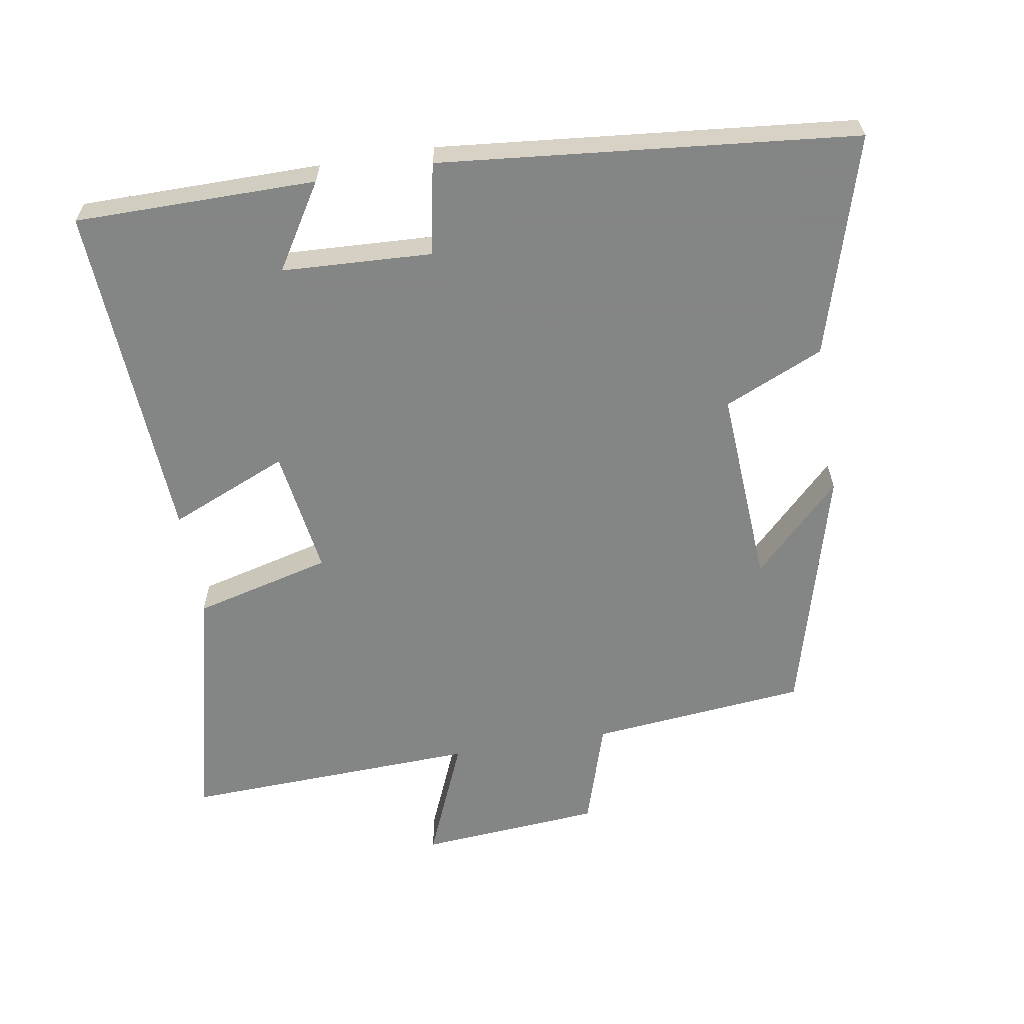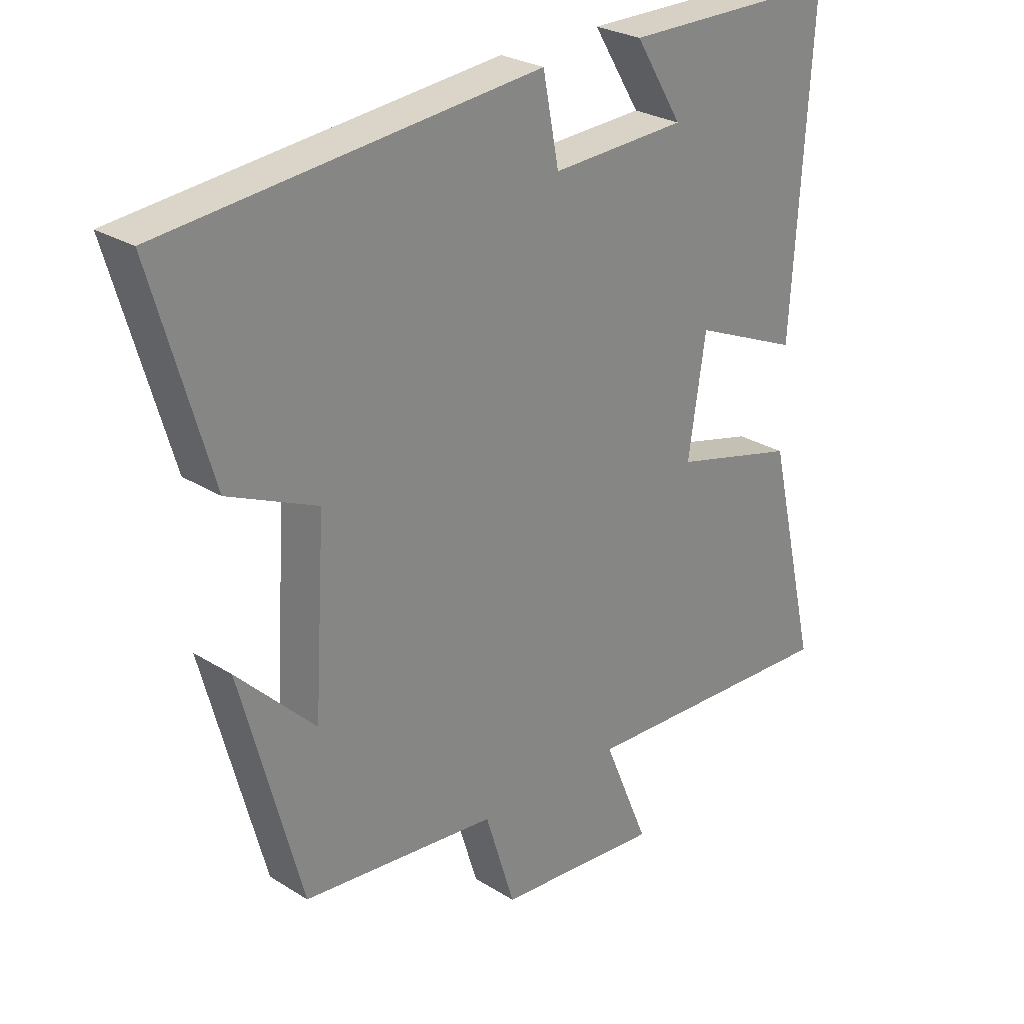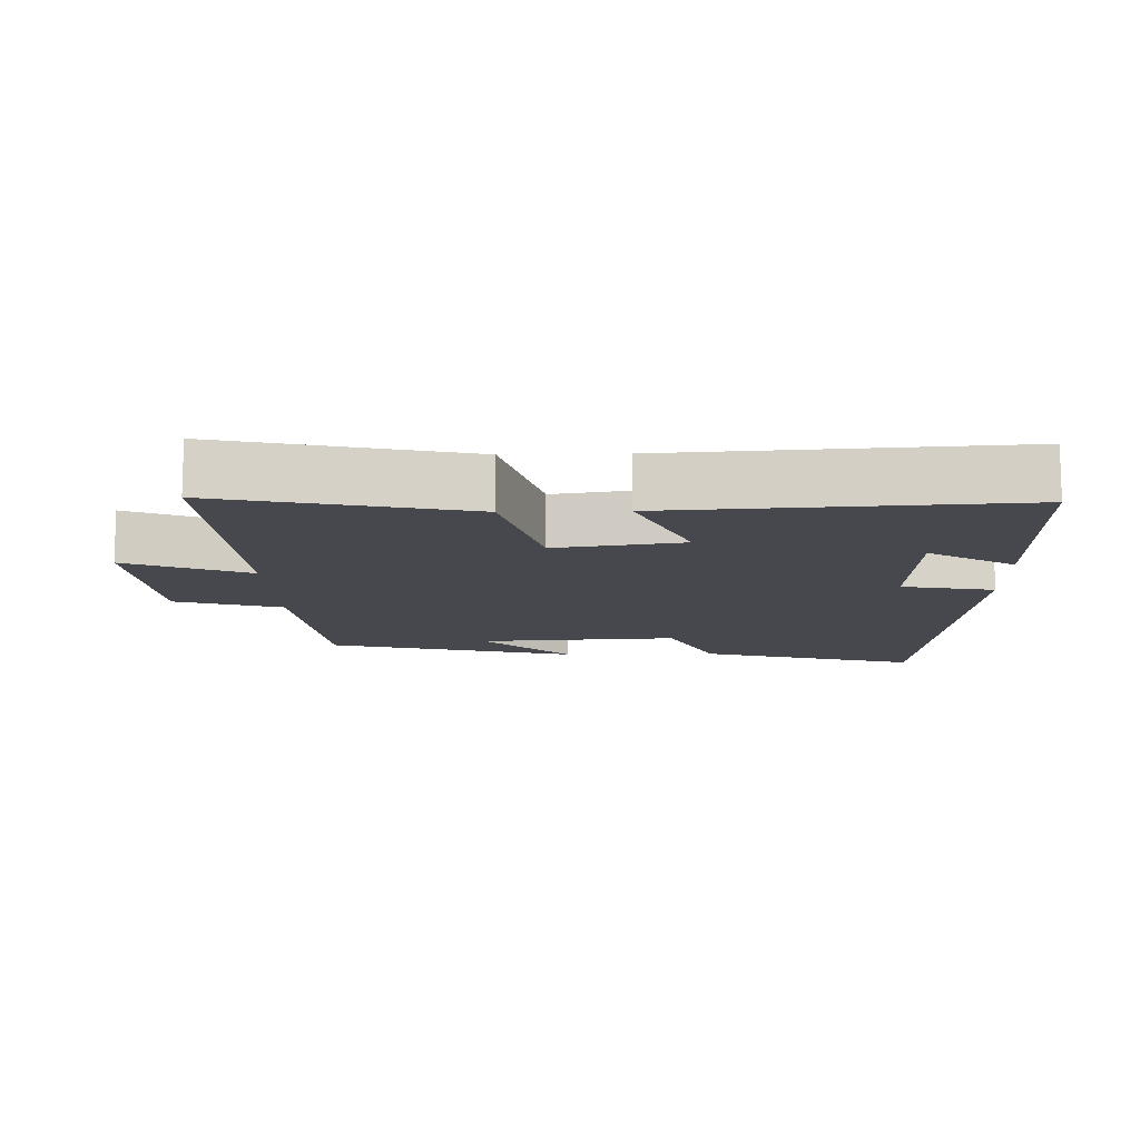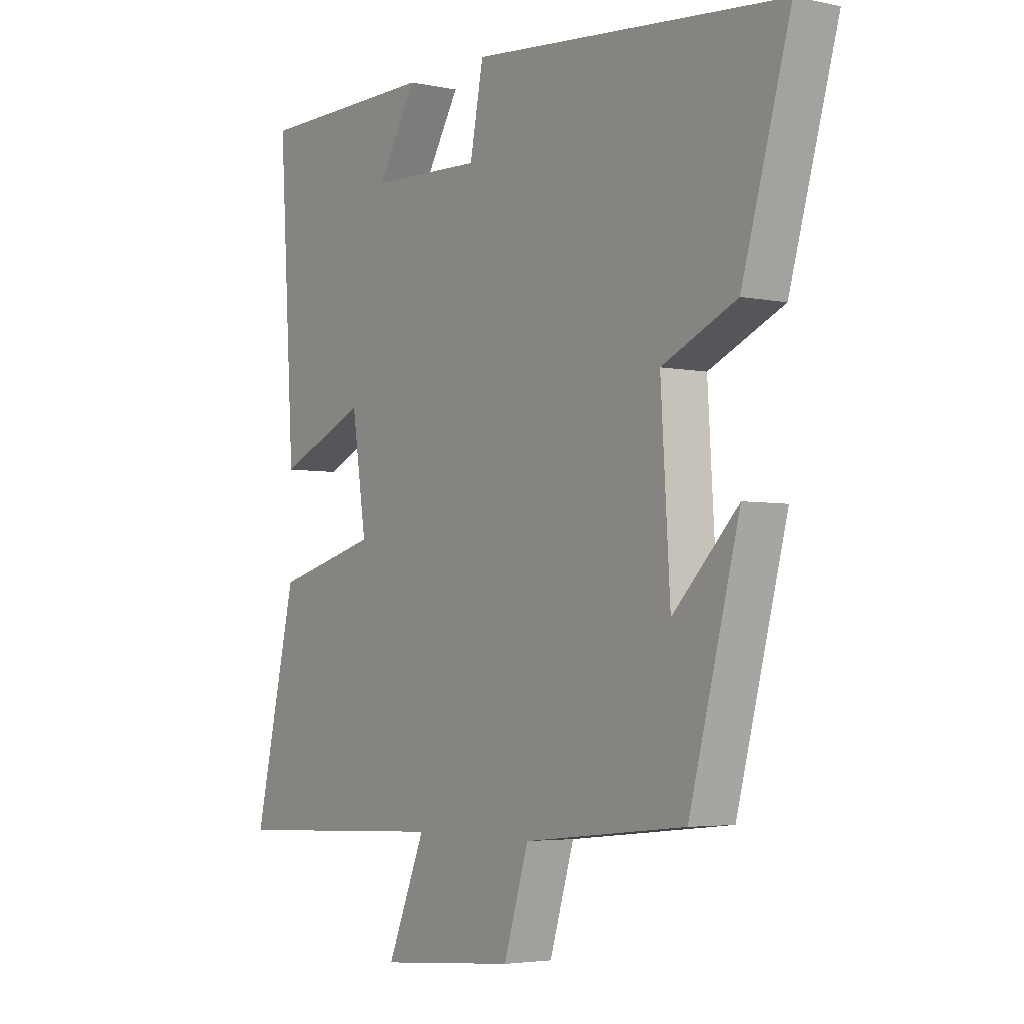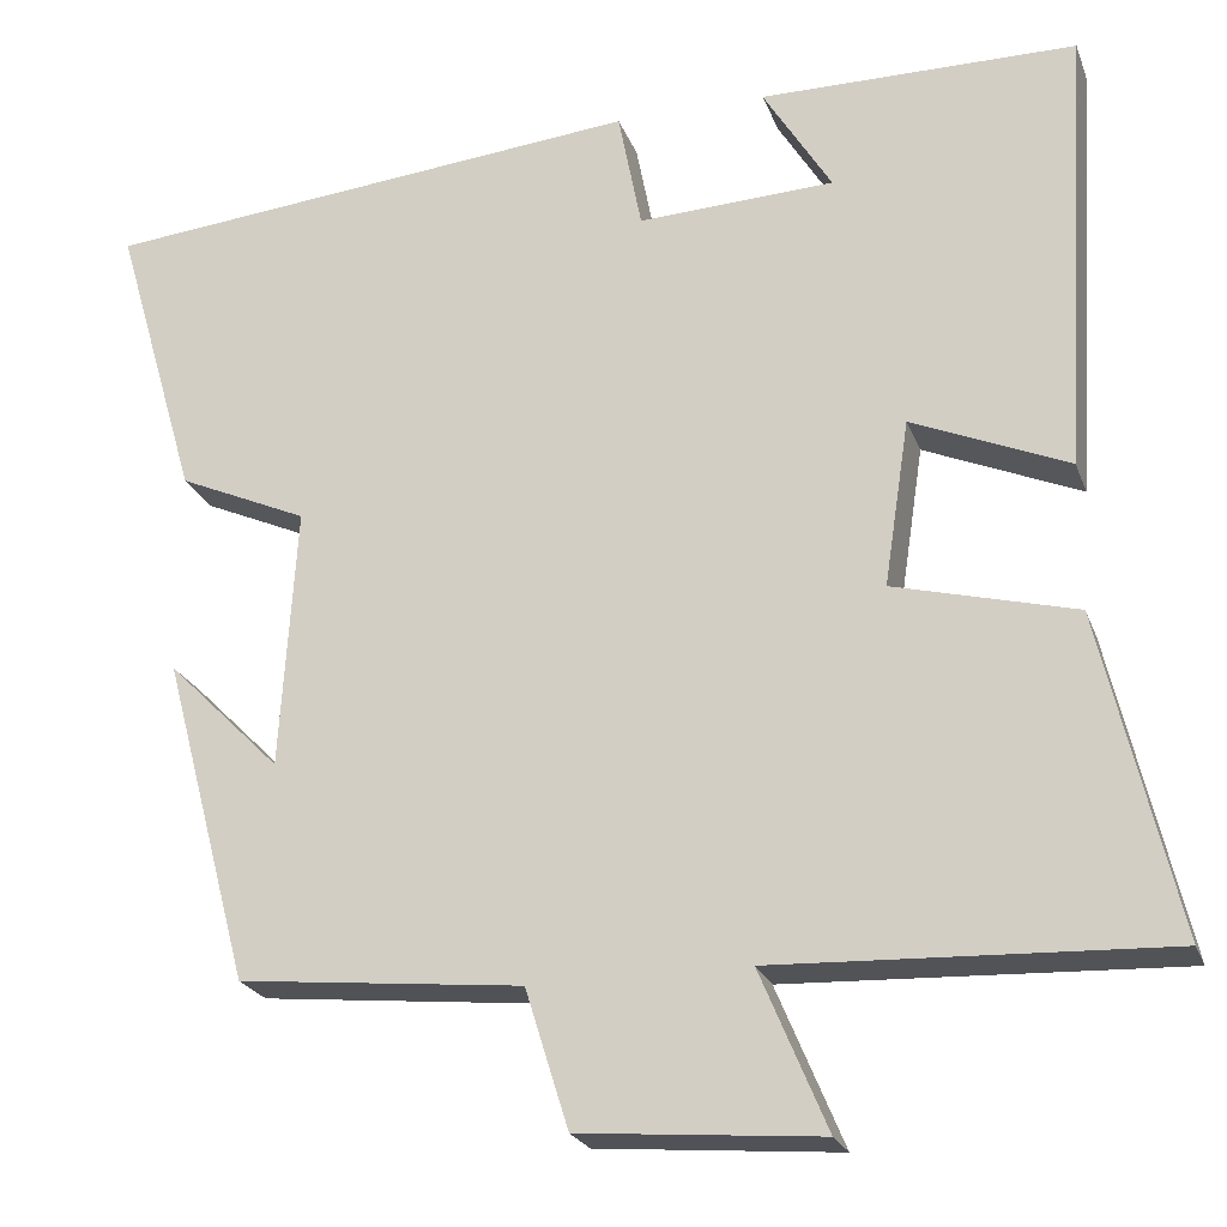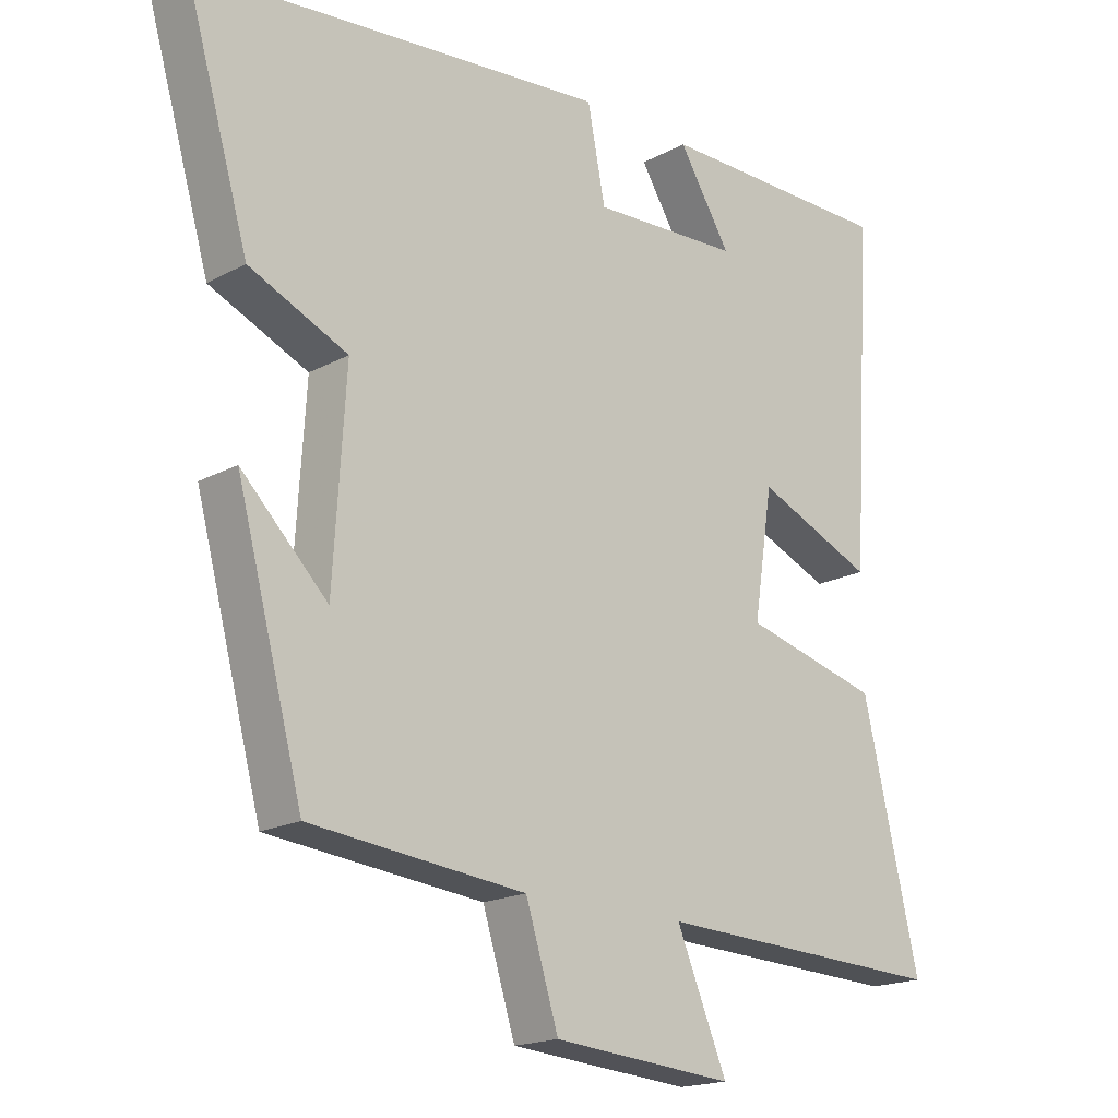
<metadata>
{"format":"obj","ext":"obj","renderer":"f3d","projection":"perspective","resolution":1024,"background":"white","views":[{"elev":-61.6,"azim":9.3,"up":"+Y"},{"elev":26.8,"azim":134.3,"up":"+Z"},{"elev":-11.8,"azim":-88.4,"up":"+Y"},{"elev":-3.9,"azim":55.2,"up":"+Z"},{"elev":-23.0,"azim":-162.7,"up":"+Z"},{"elev":-18.1,"azim":136.3,"up":"+Z"}]}
</metadata>
<code>
v 0.403 0.07 -0.468
v 0.088 0.07 -0.5
v 0.04 0.07 -0.654
v -0.226 0.07 -0.676
v -0.152 0.07 -0.5
v -0.583 0.07 -0.518
v -0.5 0.07 -0.162
v -0.299 0.07 -0.11
v -0.327 0.07 0.074
v -0.5 0.07 0
v -0.531 0.07 0.498
v -0.18 0.07 0.5
v -0.256 0.07 0.376
v -0.038 0.07 0.366
v -0.012 0.07 0.5
v 0.593 0.07 0.442
v 0.5 0.07 0.123
v 0.356 0.07 0.059
v 0.374 0.07 -0.231
v 0.5 0.07 -0.105
v 0.403 0 -0.468
v 0.088 0 -0.5
v 0.04 0 -0.654
v -0.226 0 -0.676
v -0.152 0 -0.5
v -0.583 0 -0.518
v -0.5 0 -0.162
v -0.299 0 -0.11
v -0.327 0 0.074
v -0.5 0 0
v -0.531 0 0.498
v -0.18 0 0.5
v -0.256 0 0.376
v -0.038 0 0.366
v -0.012 0 0.5
v 0.593 0 0.442
v 0.5 0 0.123
v 0.356 0 0.059
v 0.374 0 -0.231
v 0.5 0 -0.105
f 19 20 1
f 15 16 17 18
f 14 15 18 19
f 13 14 19 1
f 11 12 13
f 9 10 11 13
f 8 9 13 1
f 5 6 7 8
f 2 3 4 5
f 1 2 5 8
f 21 40 39
f 38 37 36 35
f 39 38 35 34
f 21 39 34 33
f 33 32 31
f 33 31 30 29
f 21 33 29 28
f 28 27 26 25
f 25 24 23 22
f 28 25 22 21
f 1 21 22 2
f 2 22 23 3
f 3 23 24 4
f 4 24 25 5
f 5 25 26 6
f 6 26 27 7
f 7 27 28 8
f 8 28 29 9
f 9 29 30 10
f 10 30 31 11
f 11 31 32 12
f 12 32 33 13
f 13 33 34 14
f 14 34 35 15
f 15 35 36 16
f 16 36 37 17
f 17 37 38 18
f 18 38 39 19
f 19 39 40 20
f 20 40 21 1

</code>
